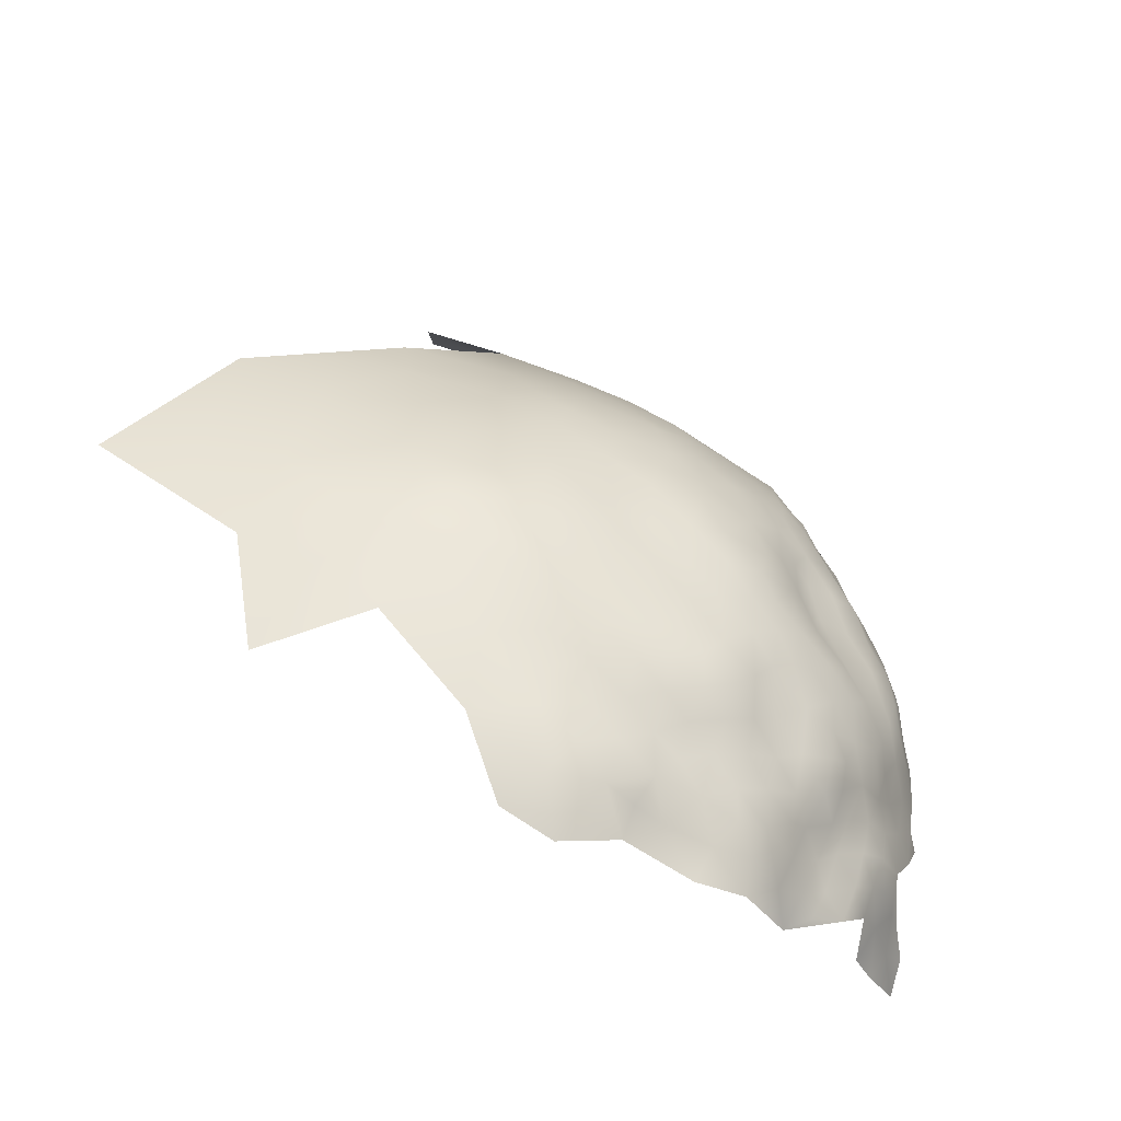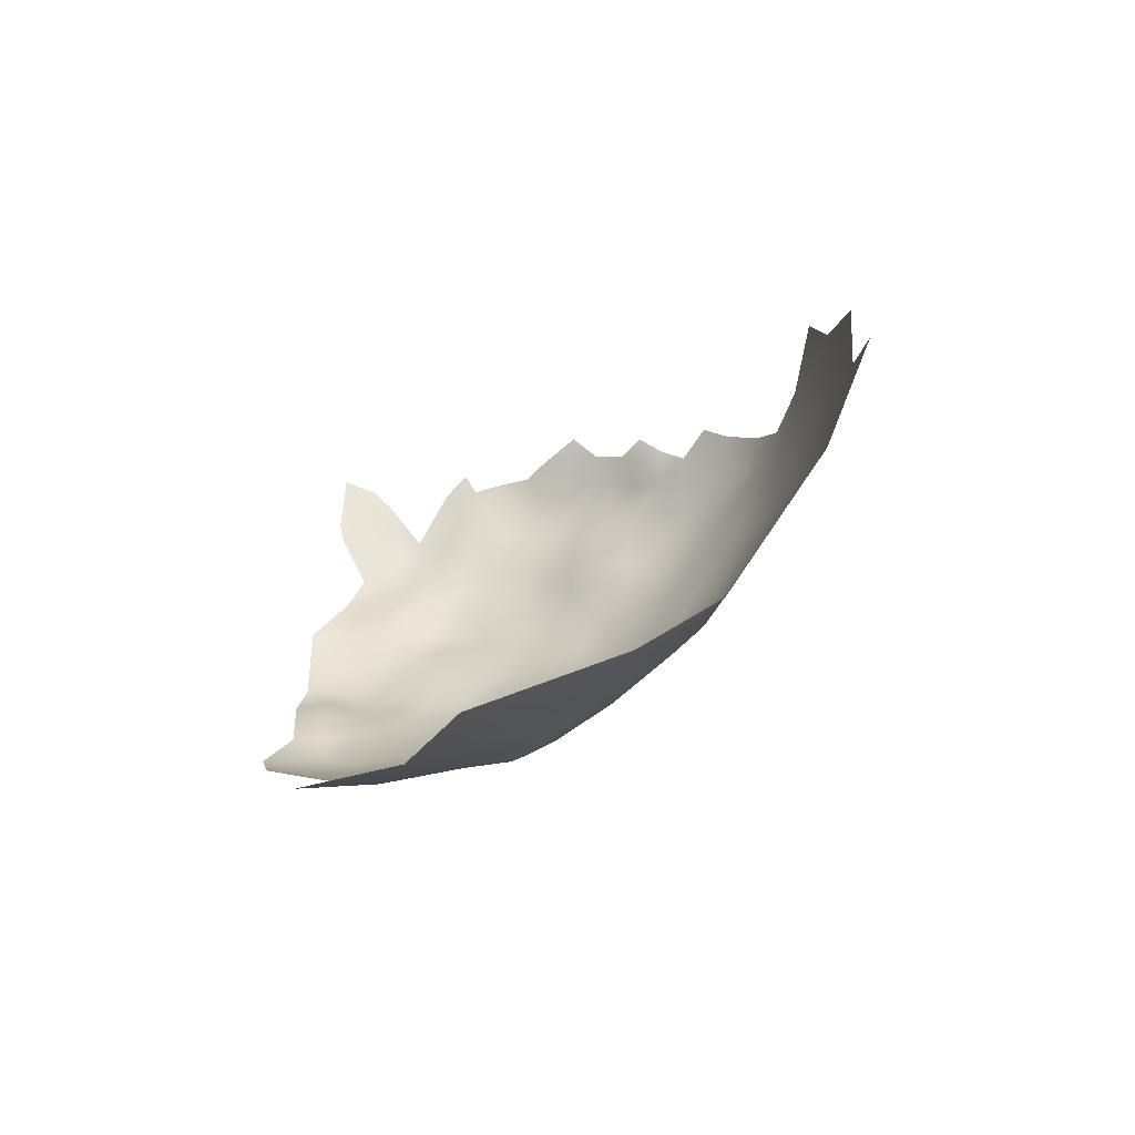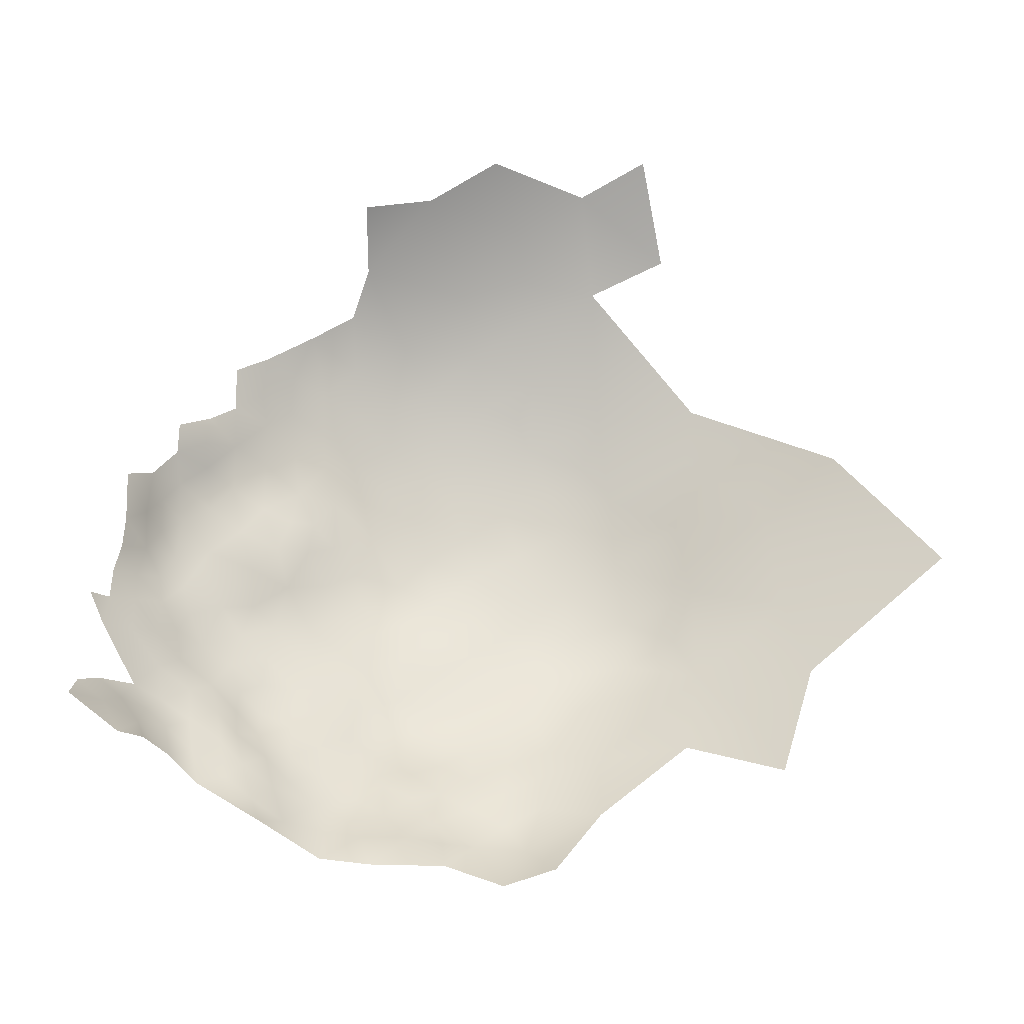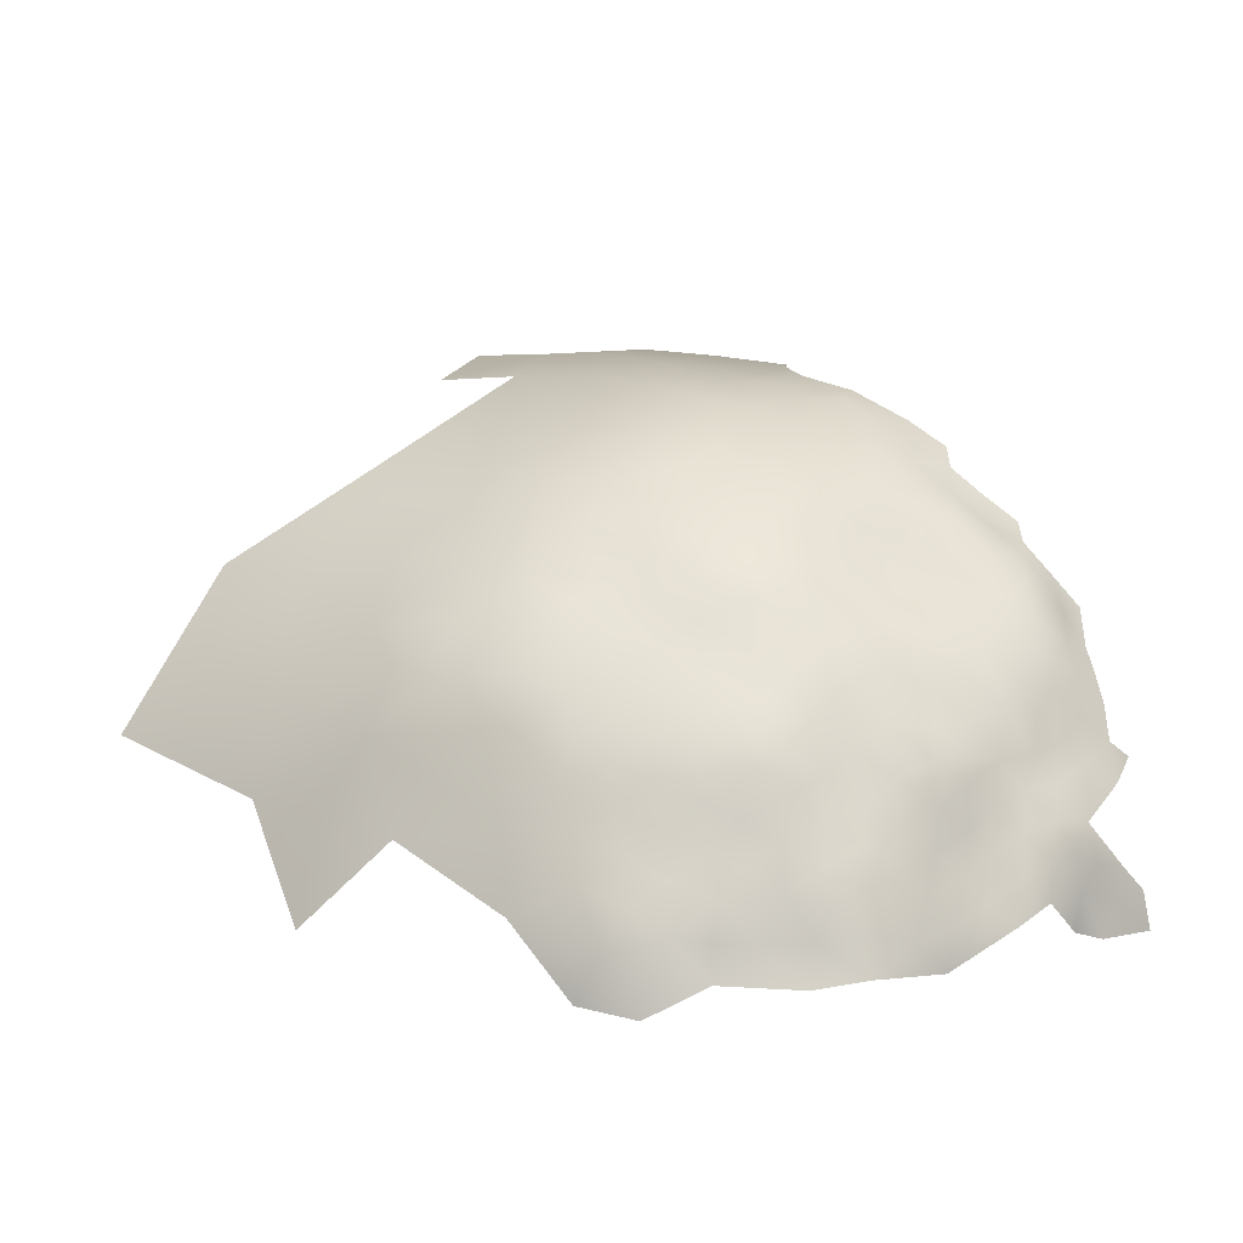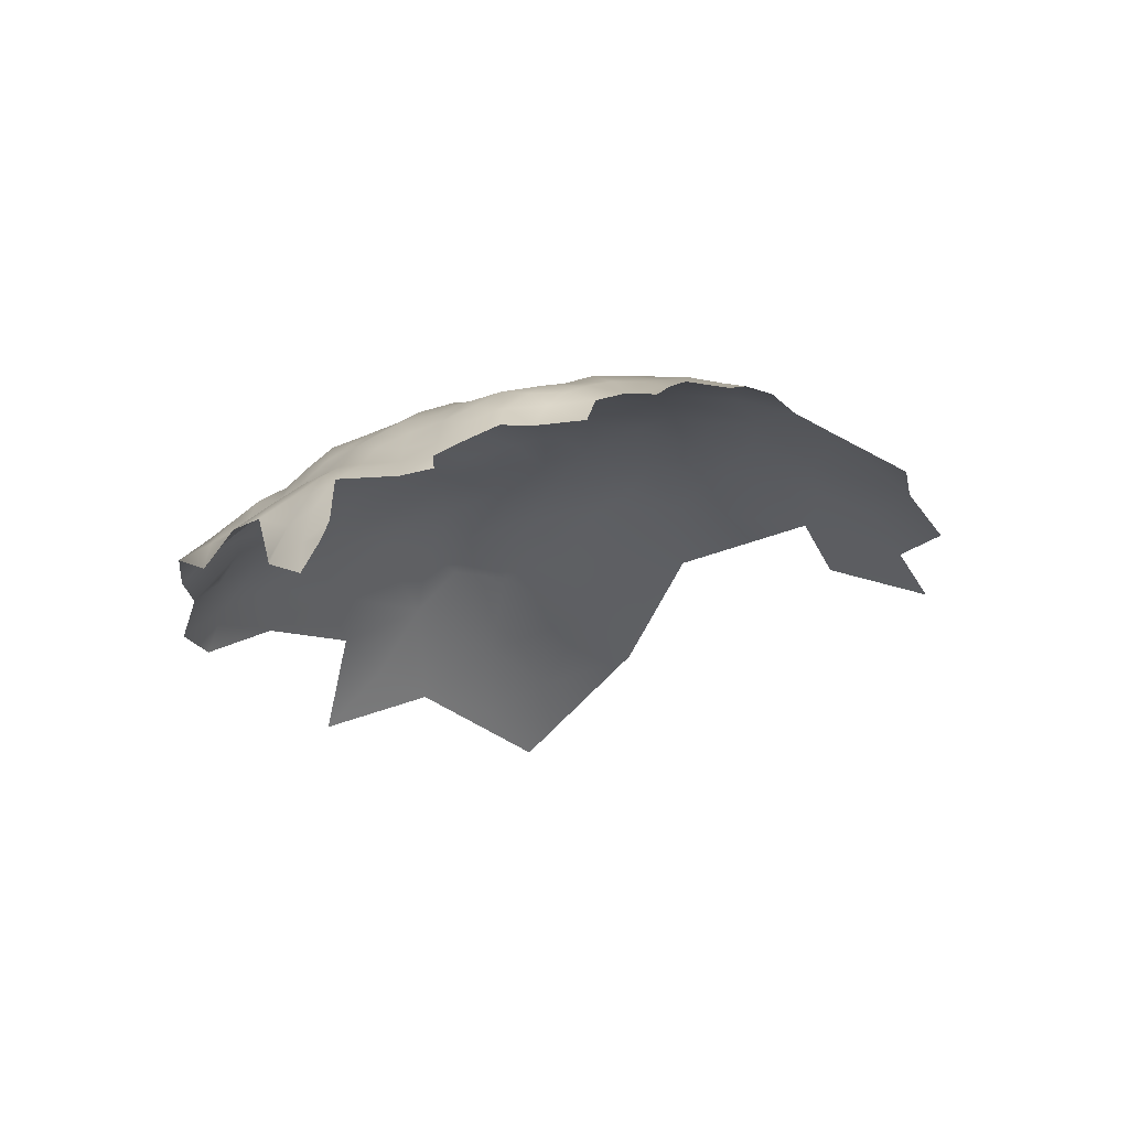
<metadata>
{"format":"obj","ext":"obj","renderer":"f3d","projection":"perspective","resolution":1024,"background":"white","views":[{"elev":-59.4,"azim":59.8,"up":"+Z"},{"elev":-70.3,"azim":-50.5,"up":"+Y"},{"elev":-17.2,"azim":-99.0,"up":"+Z"},{"elev":-43.7,"azim":91.3,"up":"+Z"},{"elev":70.4,"azim":-97.2,"up":"+Y"}]}
</metadata>
<code>
v -490.8 -169.4 -152.6
v -487.5 -169.8 -159.1
v -484.3 -171.9 -168.4
v -484.5 -162 -164.1
v -491.3 -180.7 -154.5
v -495.3 -167.4 -145.4
v -502 -162.9 -136.8
v -499.3 -177.6 -140.6
v -498.5 -152.8 -142.6
v -489 -159.4 -155.1
v -481.9 -163.8 -172.4
v -484.9 -182.7 -174.8
v -480.9 -171.7 -178.9
v -503.5 -187.1 -135.8
v -480.4 -175.6 -186.5
v -480.2 -176.6 -193.5
v -479.1 -167.8 -189.2
v -482.1 -180.5 -181.9
v -483.1 -184.9 -187.5
v -482.9 -185.8 -199
v -488.6 -196.6 -181.9
v -487 -194.9 -192.8
v -488.5 -197.1 -204
v -480.8 -177.4 -203.4
v -484 -187.1 -208.7
v -479.5 -170.1 -196.7
v -478.4 -161.6 -193.9
v -478.4 -159.2 -188
v -478.7 -153.8 -191
v -479.1 -154.4 -183.4
v -479.1 -148.2 -186.8
v -480.2 -148.7 -179.7
v -480.3 -154.9 -176.4
v -481.7 -148.9 -172.7
v -479.2 -161.1 -180.8
v -482 -169.5 -173.8
v -482 -155.4 -169.7
v -484.9 -150.4 -163.8
v -478.7 -162.9 -200.5
v -478 -155.1 -197.9
v -480.4 -142.7 -182.7
v -479.5 -143.5 -189
v -479.2 -145.8 -194.8
v -479.8 -143.3 -201.2
v -481.1 -139.6 -197.2
v -481.8 -138.5 -203.8
v -483.7 -135.3 -198.9
v -482.4 -136.2 -193.8
v -484.5 -132.4 -194.1
v -480.7 -139.7 -189.6
v -482.6 -133.7 -188.8
v -498.7 -142.2 -144.6
v -491.8 -143.4 -152.9
v -482 -143.2 -175
v -482.1 -137.4 -178.1
v -483.6 -137.1 -171.9
v -484.1 -142.4 -167.7
v -484.2 -131.9 -175.5
v -481.4 -137.8 -183.8
v -483 -132.6 -181.3
v -484.7 -128 -184.8
v -486.2 -127.9 -178.4
v -488.9 -122.7 -176.8
v -491.2 -118.7 -179.6
v -490.7 -122.6 -170.9
v -494.2 -114 -181.9
v -488.6 -127.6 -168
v -487.1 -134.8 -163.3
v -487.7 -141.3 -159.5
v -495.8 -191.5 -149.9
v -491.7 -118.2 -183.8
v -491.5 -114.4 -190.9
v -488 -123 -182.9
v -486.4 -122.9 -189.6
v -482.1 -179.1 -211.3
v -480.5 -172.1 -208.4
v -481.8 -172.4 -214.5
v -483.9 -172.7 -220.6
v -482.6 -166.9 -217.7
v -481.1 -167 -211.4
v -483.5 -178.3 -217.3
v -486.4 -179.1 -223.8
v -484.6 -167.1 -223.7
v -487.6 -127 -173.9
v -485.8 -132 -170.3
v -484.6 -136.6 -167.7
v -481.7 -161.7 -214.7
v -483.1 -161.1 -220.9
v -489.4 -197.6 -173.5
v -492.9 -207.2 -180.5
v -493.5 -207.7 -191.2
v -498.3 -218.9 -183.4
v -505.9 -102.1 -212.7
v -505.6 -104.1 -217.3
v -503.1 -104.8 -212.6
v -501.1 -105.1 -207.9
v -499.6 -108.5 -211.9
v -501.9 -108.3 -217
v -498.5 -112 -216.5
v -496.5 -115.7 -220.2
v -495.1 -114.9 -215.4
v -495 -112.6 -211
v -492.2 -116.9 -212
v -491.9 -118.9 -216.8
v -499.9 -112.5 -222.1
v -500.6 -113.3 -227.5
v -503 -109 -225.7
v -504.1 -110.9 -229.5
v -507.3 -107.4 -228.7
v -508.3 -110 -232.4
v -510.5 -104.1 -226.6
v -499.6 -117.5 -230.2
v -497.8 -117.2 -225.1
v -497.1 -121.5 -228.2
v -499.7 -122.1 -233.1
v -502.8 -114 -231.8
v -497.2 -108.6 -207.4
v -493.8 -124.4 -227.3
v -493.9 -120.6 -223.4
v -490.7 -123.5 -219.4
v -490.3 -128.2 -226.7
v -493.4 -127.9 -230.8
v -496.9 -124.5 -231.4
v -490.8 -133.1 -228.9
v -493.7 -132.7 -233.9
v -487.5 -133.9 -222.7
v -488.6 -138.5 -226.3
v -491.2 -137.2 -231.9
v -493.3 -137.6 -236.7
v -495.9 -136.5 -241.6
v -498.1 -137.8 -246
v -495.4 -132.5 -238.1
v -495.4 -141.5 -244
v -490.8 -142 -235
v -493.4 -142.5 -239.9
v -488.6 -142.2 -229.8
v -488.7 -146.6 -233
v -491.7 -147.2 -237.7
v -485.7 -146.8 -228.5
v -486.7 -151.3 -231.4
v -484.7 -152.2 -226.6
v -485.6 -156.6 -228.8
v -488.4 -156.2 -233.9
v -485.5 -143.5 -224.6
v -483.7 -149.5 -222.9
v -492.1 -155.8 -238.7
v -490.4 -160.8 -236.3
v -487 -161.4 -231.3
v -490.1 -151.7 -235.6
v -493.5 -160.3 -241.4
v -489.5 -166.9 -233.6
v -492.1 -165.6 -238.7
v -494.7 -154.3 -243.9
v -494.7 -165.7 -244
v -498.1 -168.3 -248.3
v -496.5 -160.7 -247.5
v -499.2 -130 -239.7
v -497.1 -129 -234.9
v -491.6 -124.9 -223.8
v -489 -128.3 -222.1
v -487.4 -129 -217.3
v -488 -124.8 -214
v -486.3 -126.8 -208.8
v -485.5 -130.1 -212
v -485.3 -133.5 -215.8
v -484.8 -132.1 -205.2
v -487.5 -126.4 -203.2
v -488.8 -119.6 -200.9
v -487.2 -124.3 -196.9
v -485.9 -130.3 -199
v -488.9 -121.8 -209.9
v -490.4 -115.1 -196.8
v -488.6 -119.3 -193.8
v -491 -114.2 -202.6
v -491.4 -115.7 -207.5
v -492.8 -111.9 -199
v -495.5 -109.8 -202.7
v -499.8 -106.6 -199.3
v -495.8 -109.6 -197
v -493.3 -111.8 -194.1
v -499.9 -106.5 -192.2
v -495.6 -110.2 -190.5
v -486.1 -171.9 -226.2
v -493.6 -113.8 -186.3
v -499.3 -106.2 -203.6
v -493.7 -112 -206.6
v -484.9 -127.9 -192.4
v -482.6 -156.2 -218
v -483.9 -156.3 -223.8
v -485.1 -161.7 -226.2
v -482.1 -150.7 -215.1
v -481 -156.3 -211.9
v -478.9 -156.6 -205.6
v -480.2 -162.1 -208.4
v -486.8 -167.3 -228.9
v -495 -147 -242.7
v -499 -150.5 -246.7
v -497.8 -155.6 -247.3
v -501.8 -144.4 -251.2
v -498.7 -143.4 -246.8
v -493.2 -151.5 -239.8
v -480.2 -168.2 -204.7
v -487.5 -194.1 -212.2
v -485.5 -186.9 -216.3
v -492.5 -196.9 -219.1
v -479.7 -150.3 -209.4
v -483 -145.1 -218.2
v -481.5 -145.5 -212
v -482.9 -140.8 -214.8
v -485 -140.6 -220.5
v -483.3 -135.9 -211.4
v -481.8 -141.1 -209.1
v -479.9 -144.6 -206.5
v -478.8 -150.9 -202.7
v -500 -125.4 -236.6
v -512.8 -105 -230.4
v -514 -101.3 -227.7
v -518.5 -100.3 -230.6
v -502 -117.9 -235.1
v -504.5 -118.9 -240.4
v -505.1 -114.6 -236.5
v -504.6 -123.9 -242.8
v -502.5 -122.8 -238.9
v -489.5 -118.6 -187.3
v -496.9 -209.9 -207.7
v -489.2 -173.2 -231.2
v -501.1 -137.1 -250.4
v -503.1 -212.3 -220
v -500.5 -203.3 -226.8
v -514.3 -107.2 -235
v -503.7 -171.9 -251.6
v -503.3 -164.1 -254.2
v -484.8 -137.3 -217.7
v -502.5 -126.9 -242.1
v -506.2 -127.8 -245.9
v -501.2 -131.6 -245.1
v -504.6 -220.5 -209.4
v -501.2 -219.9 -198.3
v -510 -232 -202.9
v -508.2 -206 -236.6
v -497.4 -193.6 -231.5
v -491.6 -171.4 -235.7
v -494.3 -171.4 -241
v -512.4 -110.9 -235.4
v -500.8 -155.6 -251.1
v -498.7 -179.7 -242.5
v -493.3 -180.4 -233.1
f 175 102 186
f 121 118 159
f 121 122 118
f 123 114 118
f 97 96 117
f 122 123 118
f 223 234 222
f 106 116 108
f 186 117 177
f 97 98 95
f 109 108 110
f 109 107 108
f 94 93 95
f 96 97 95
f 112 116 106
f 51 48 49
f 235 222 234
f 235 234 236
f 103 102 175
f 185 177 117
f 219 116 112
f 106 108 107
f 118 119 159
f 94 95 98
f 47 48 45
f 114 123 115
f 221 116 219
f 177 179 176
f 133 131 130
f 120 159 119
f 185 117 96
f 163 162 171
f 196 133 135
f 142 141 189
f 140 137 139
f 101 102 103
f 99 101 100
f 99 100 105
f 222 220 223
f 104 101 103
f 165 161 164
f 136 139 137
f 105 106 107
f 142 190 148
f 183 195 83
f 112 113 114
f 162 164 161
f 162 163 164
f 121 159 160
f 209 210 233
f 209 207 210
f 71 184 66
f 208 212 213
f 180 176 179
f 150 146 147
f 150 147 152
f 106 113 112
f 132 157 158
f 132 158 125
f 215 158 157
f 172 176 180
f 201 149 146
f 201 138 149
f 216 217 111
f 114 119 118
f 114 113 119
f 112 114 115
f 145 139 144
f 190 189 88
f 190 142 189
f 129 125 128
f 134 129 128
f 134 136 137
f 143 142 148
f 178 177 185
f 178 179 177
f 146 153 201
f 168 173 169
f 168 172 173
f 196 135 138
f 172 174 176
f 172 168 174
f 136 144 139
f 188 88 189
f 143 149 140
f 191 208 206
f 201 196 138
f 117 186 102
f 174 175 186
f 46 45 44
f 46 47 45
f 200 131 133
f 50 48 51
f 135 129 134
f 126 127 124
f 80 87 194
f 99 98 97
f 219 112 115
f 206 208 213
f 124 128 125
f 149 137 140
f 149 138 137
f 86 56 85
f 211 165 164
f 188 191 192
f 127 144 136
f 219 220 221
f 63 84 62
f 87 188 192
f 105 100 113
f 105 113 106
f 212 208 209
f 208 207 209
f 122 125 158
f 65 67 84
f 138 135 134
f 138 134 137
f 146 149 143
f 146 143 147
f 135 133 130
f 135 130 129
f 148 147 143
f 136 134 128
f 64 63 73
f 84 58 62
f 123 215 115
f 80 77 79
f 80 79 87
f 60 62 58
f 172 180 72
f 200 133 196
f 202 76 80
f 71 73 224
f 71 64 73
f 127 136 128
f 127 128 124
f 190 83 195
f 194 87 192
f 194 192 193
f 243 154 152
f 100 101 104
f 64 71 66
f 55 60 58
f 84 67 85
f 84 85 58
f 142 140 141
f 142 143 140
f 234 215 157
f 234 223 215
f 56 58 85
f 202 80 194
f 183 83 78
f 97 117 102
f 183 78 82
f 43 44 45
f 60 55 59
f 212 209 211
f 182 72 180
f 182 184 72
f 100 119 113
f 123 122 158
f 123 158 215
f 73 74 224
f 55 58 56
f 197 153 198
f 167 170 166
f 148 190 195
f 81 82 78
f 63 65 84
f 78 79 77
f 78 83 79
f 88 188 87
f 226 242 151
f 47 170 49
f 47 49 48
f 62 60 61
f 197 198 245
f 141 139 145
f 141 140 139
f 32 33 30
f 191 207 208
f 35 30 33
f 34 33 32
f 150 153 146
f 57 56 86
f 166 170 47
f 166 47 46
f 224 184 71
f 224 72 184
f 223 115 215
f 124 122 121
f 124 125 122
f 72 173 172
f 116 110 108
f 116 221 110
f 218 217 216
f 148 195 151
f 236 234 157
f 242 152 151
f 242 243 152
f 230 110 244
f 211 233 165
f 211 209 233
f 132 125 129
f 132 129 130
f 170 167 169
f 216 110 230
f 216 111 109
f 216 109 110
f 37 33 34
f 41 59 55
f 166 163 167
f 147 151 152
f 147 148 151
f 46 44 213
f 46 213 212
f 31 41 32
f 41 31 42
f 150 152 154
f 150 154 156
f 54 56 57
f 54 55 56
f 104 120 119
f 104 119 100
f 219 115 223
f 219 223 220
f 31 32 30
f 166 164 163
f 81 78 77
f 79 88 87
f 76 77 80
f 59 50 51
f 83 190 88
f 83 88 79
f 41 50 59
f 41 42 50
f 207 144 210
f 207 145 144
f 197 200 196
f 192 191 206
f 99 102 101
f 99 97 102
f 155 156 154
f 120 160 159
f 182 180 179
f 153 156 198
f 153 150 156
f 181 182 179
f 181 179 178
f 224 74 173
f 224 173 72
f 189 141 145
f 105 98 99
f 177 174 186
f 177 176 174
f 187 51 49
f 62 73 63
f 62 61 73
f 226 195 183
f 226 151 195
f 196 201 153
f 196 153 197
f 166 211 164
f 126 121 160
f 126 124 121
f 200 199 227
f 200 227 131
f 32 54 34
f 167 168 169
f 120 162 161
f 120 161 160
f 74 73 61
f 193 192 206
f 127 210 144
f 75 81 77
f 214 193 206
f 50 42 43
f 30 28 29
f 30 29 31
f 57 34 54
f 231 232 155
f 170 187 49
f 170 169 187
f 74 187 169
f 74 169 173
f 27 29 28
f 27 40 29
f 171 104 103
f 221 244 110
f 41 54 32
f 41 55 54
f 245 198 156
f 50 45 48
f 50 43 45
f 126 160 161
f 28 30 35
f 60 51 61
f 60 59 51
f 187 74 61
f 187 61 51
f 236 131 227
f 76 75 77
f 76 24 75
f 130 157 132
f 197 199 200
f 126 210 127
f 126 233 210
f 104 162 120
f 104 171 162
f 171 103 175
f 16 26 17
f 16 17 15
f 40 193 214
f 68 86 85
f 126 165 233
f 126 161 165
f 46 212 211
f 46 211 166
f 3 36 11
f 31 43 42
f 107 109 111
f 247 242 226
f 39 40 27
f 230 218 216
f 39 202 194
f 191 145 207
f 17 27 28
f 107 98 105
f 167 163 171
f 39 193 40
f 39 194 193
f 168 175 174
f 38 37 34
f 38 34 57
f 203 204 25
f 68 85 67
f 188 189 145
f 188 145 191
f 29 43 31
f 26 202 39
f 26 27 17
f 26 39 27
f 214 206 213
f 107 94 98
f 4 11 37
f 226 183 82
f 155 154 243
f 68 57 86
f 130 131 236
f 130 236 157
f 24 76 202
f 69 57 68
f 40 43 29
f 214 213 44
f 220 222 235
f 24 202 26
f 11 33 37
f 11 35 33
f 232 156 155
f 232 245 156
f 16 24 26
f 19 15 18
f 19 16 15
f 214 43 40
f 214 44 43
f 13 11 36
f 20 24 16
f 204 75 25
f 204 81 75
f 199 197 245
f 171 175 168
f 171 168 167
f 3 13 36
f 247 243 242
f 247 246 243
f 18 15 13
f 25 75 24
f 25 24 20
f 38 57 69
f 4 37 38
f 2 10 1
f 2 4 10
f 19 20 16
f 227 235 236
f 13 35 11
f 3 11 4
f 3 4 2
f 13 15 17
f 12 18 13
f 12 13 3
f 204 82 81
f 5 2 1
f 23 203 25
f 10 4 38
f 17 28 35
f 17 35 13
f 205 204 203
f 22 20 19
f 89 90 21
f 91 90 92
f 247 226 82
f 23 20 22
f 23 25 20
f 246 155 243
f 246 231 155
f 19 18 12
f 205 229 241
f 237 238 239
f 21 22 19
f 23 205 203
f 91 21 90
f 91 22 21
f 6 9 7
f 225 205 23
f 225 237 228
f 53 38 69
f 91 92 238
f 7 8 6
f 6 1 10
f 5 1 6
f 225 238 237
f 240 241 229
f 5 6 8
f 21 12 89
f 21 19 12
f 70 5 8
f 70 8 14
f 246 247 241
f 205 228 229
f 205 225 228
f 5 3 2
f 9 53 52
f 240 229 228
f 91 23 22
f 225 23 91
f 225 91 238
f 10 38 53
f 9 6 10
f 9 10 53
f 5 12 3
f 205 82 204
f 205 241 247
f 205 247 82
f 92 90 89
f 5 89 12
f 239 238 92
f 239 228 237

</code>
